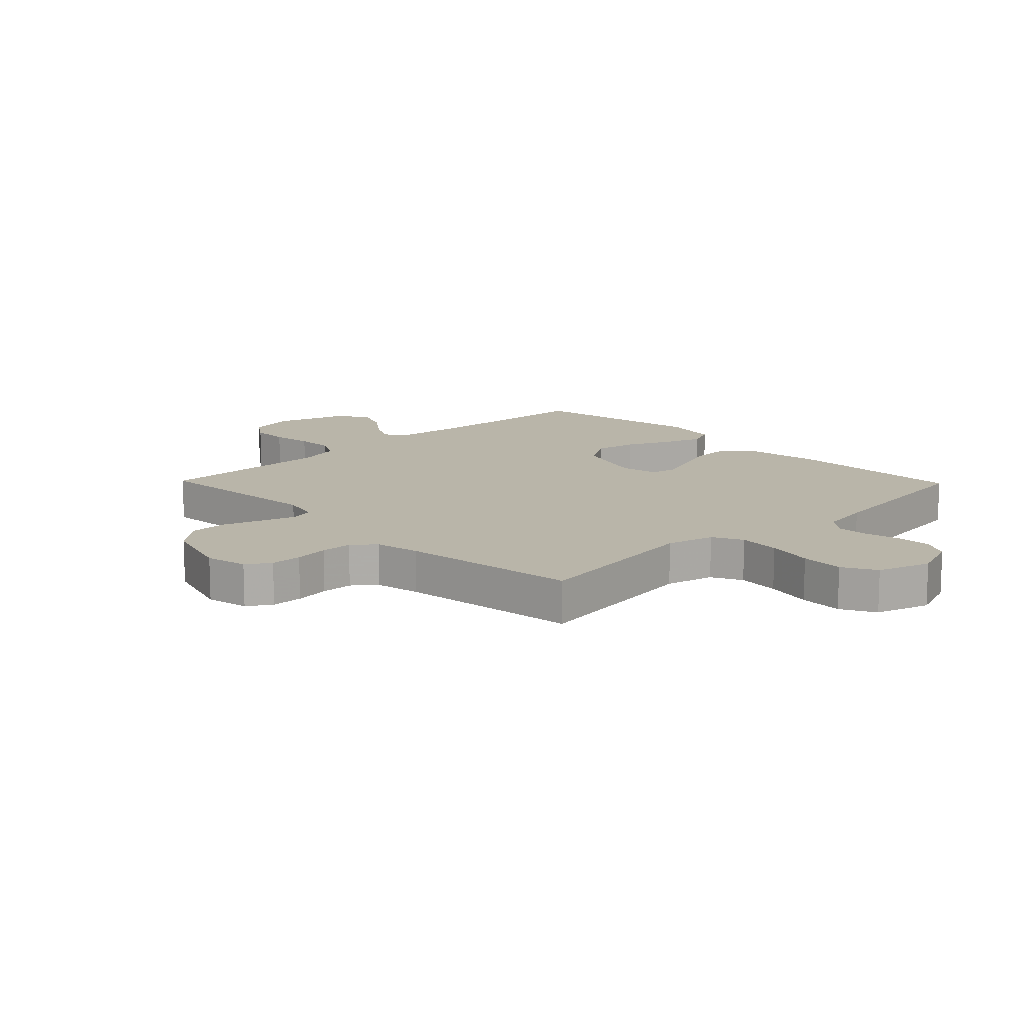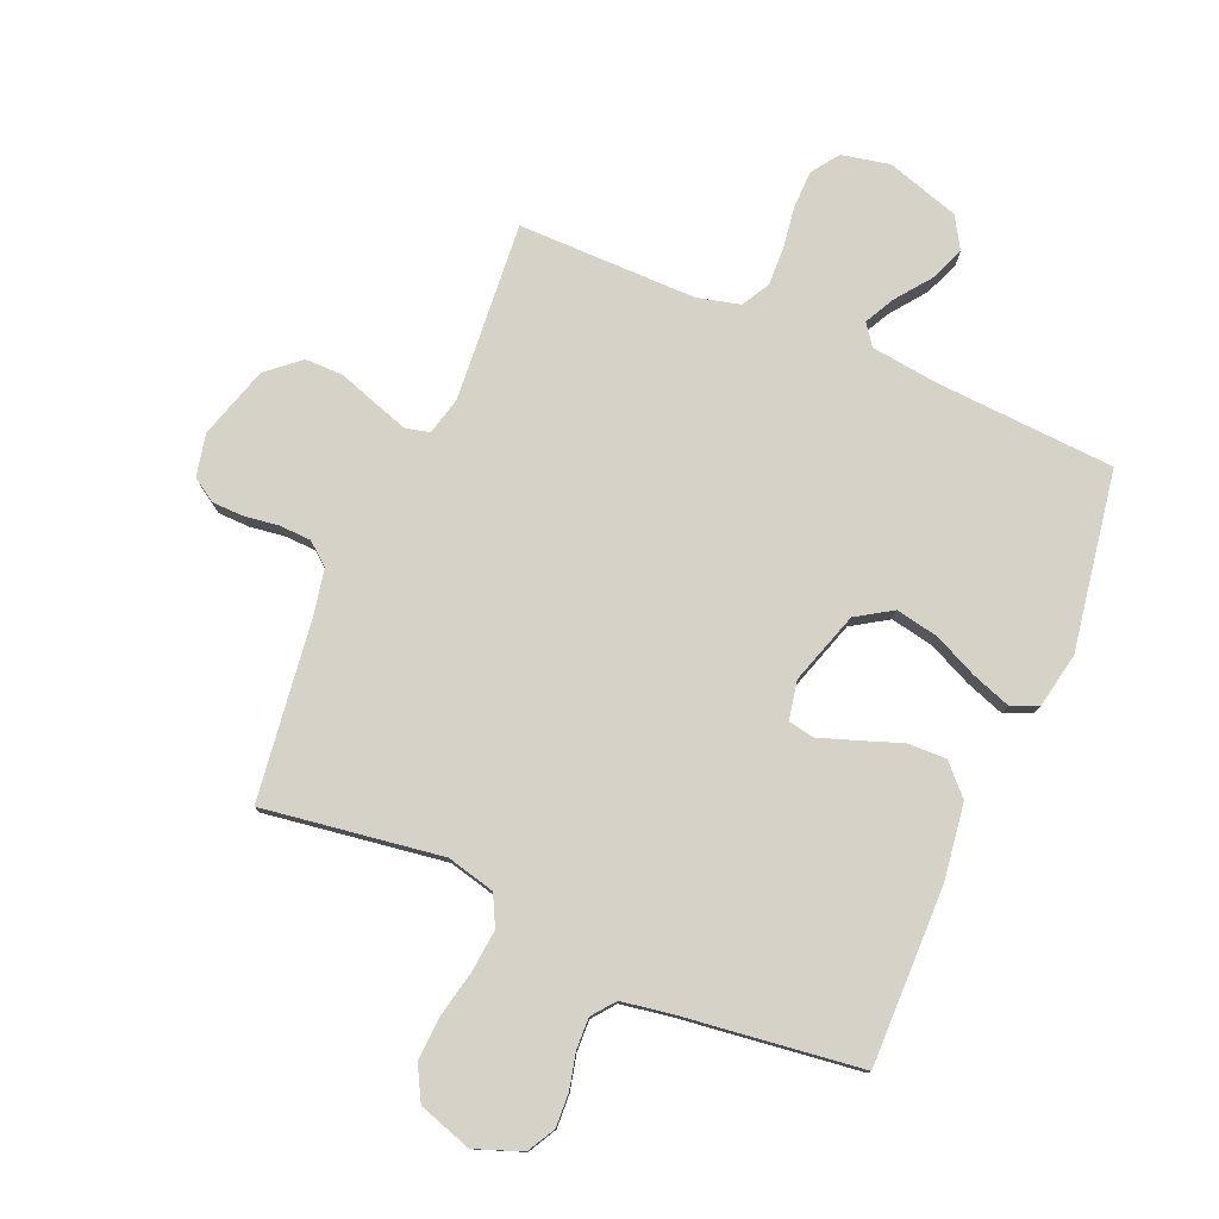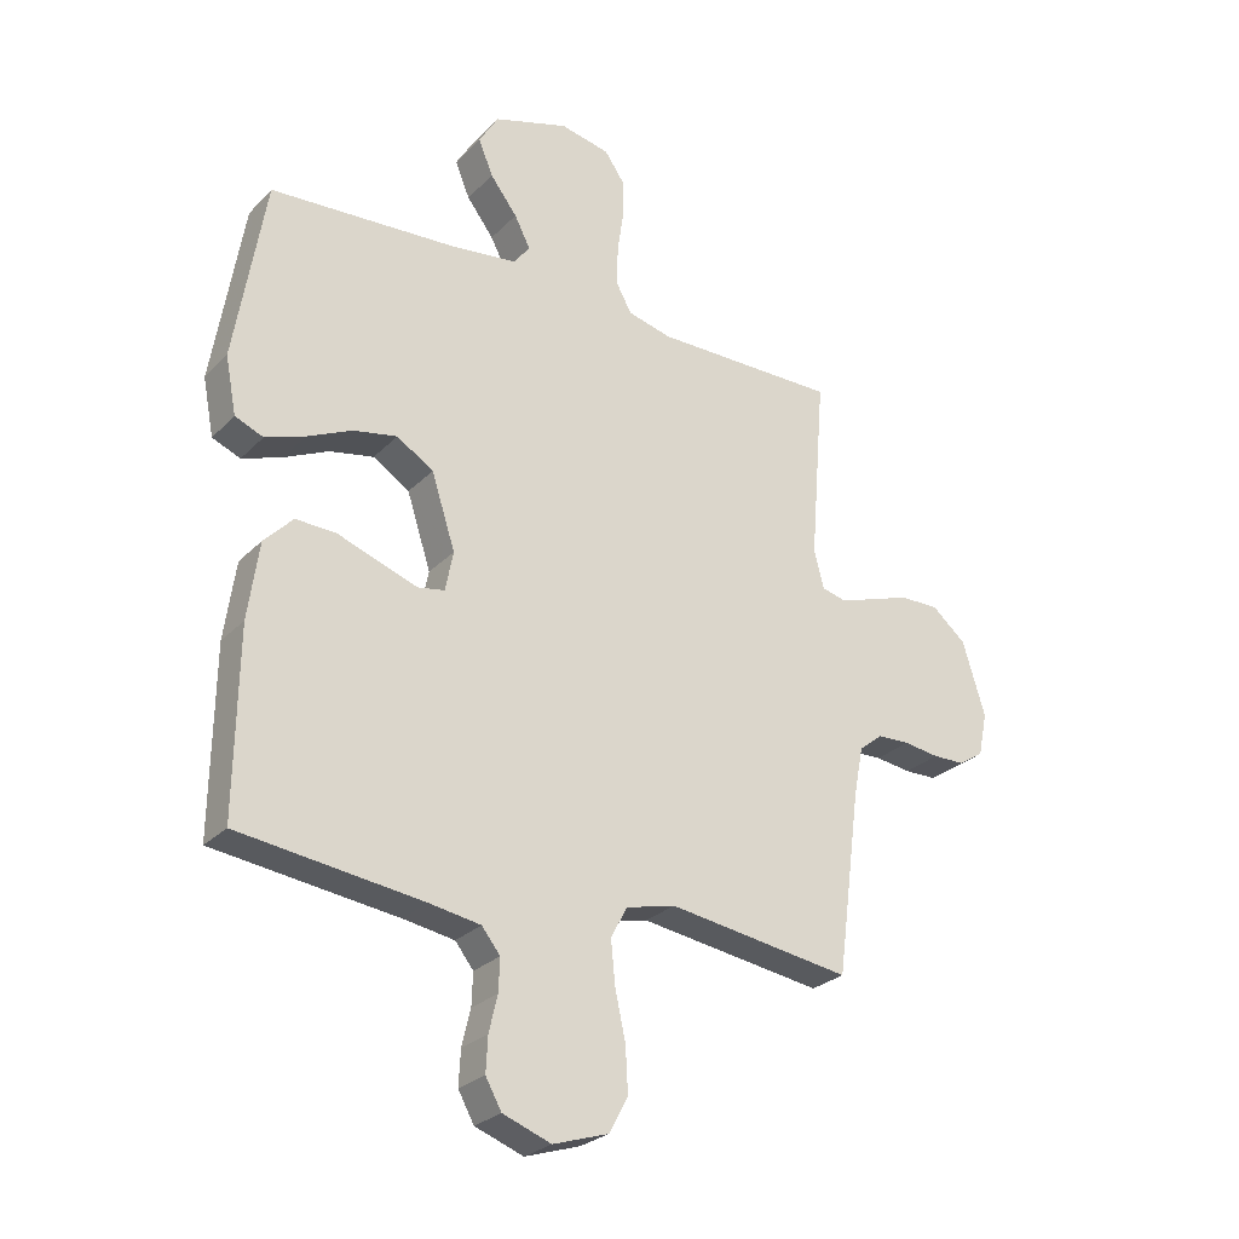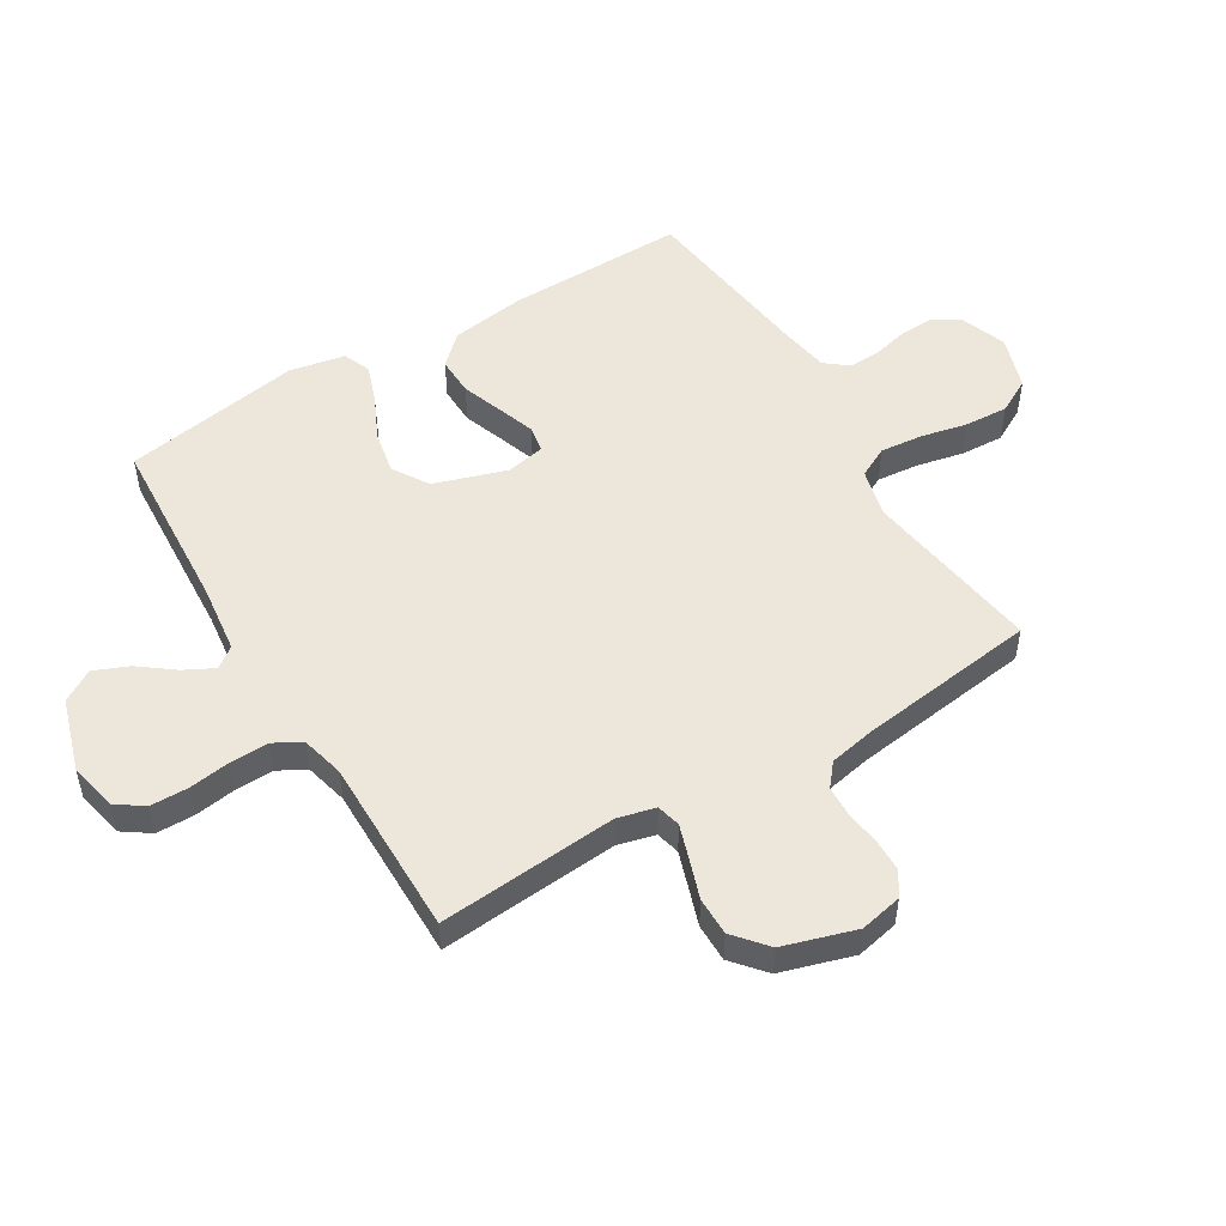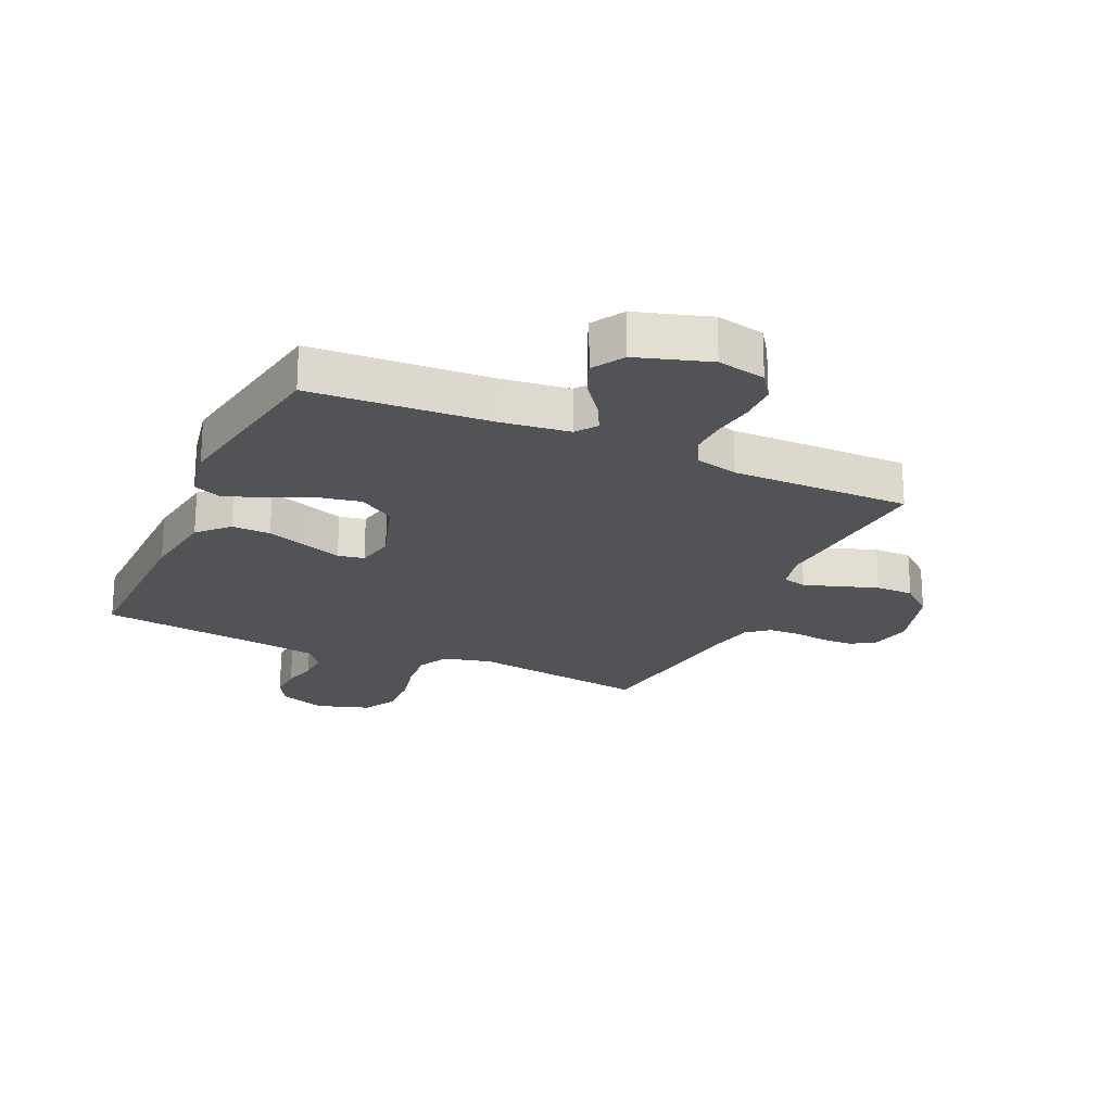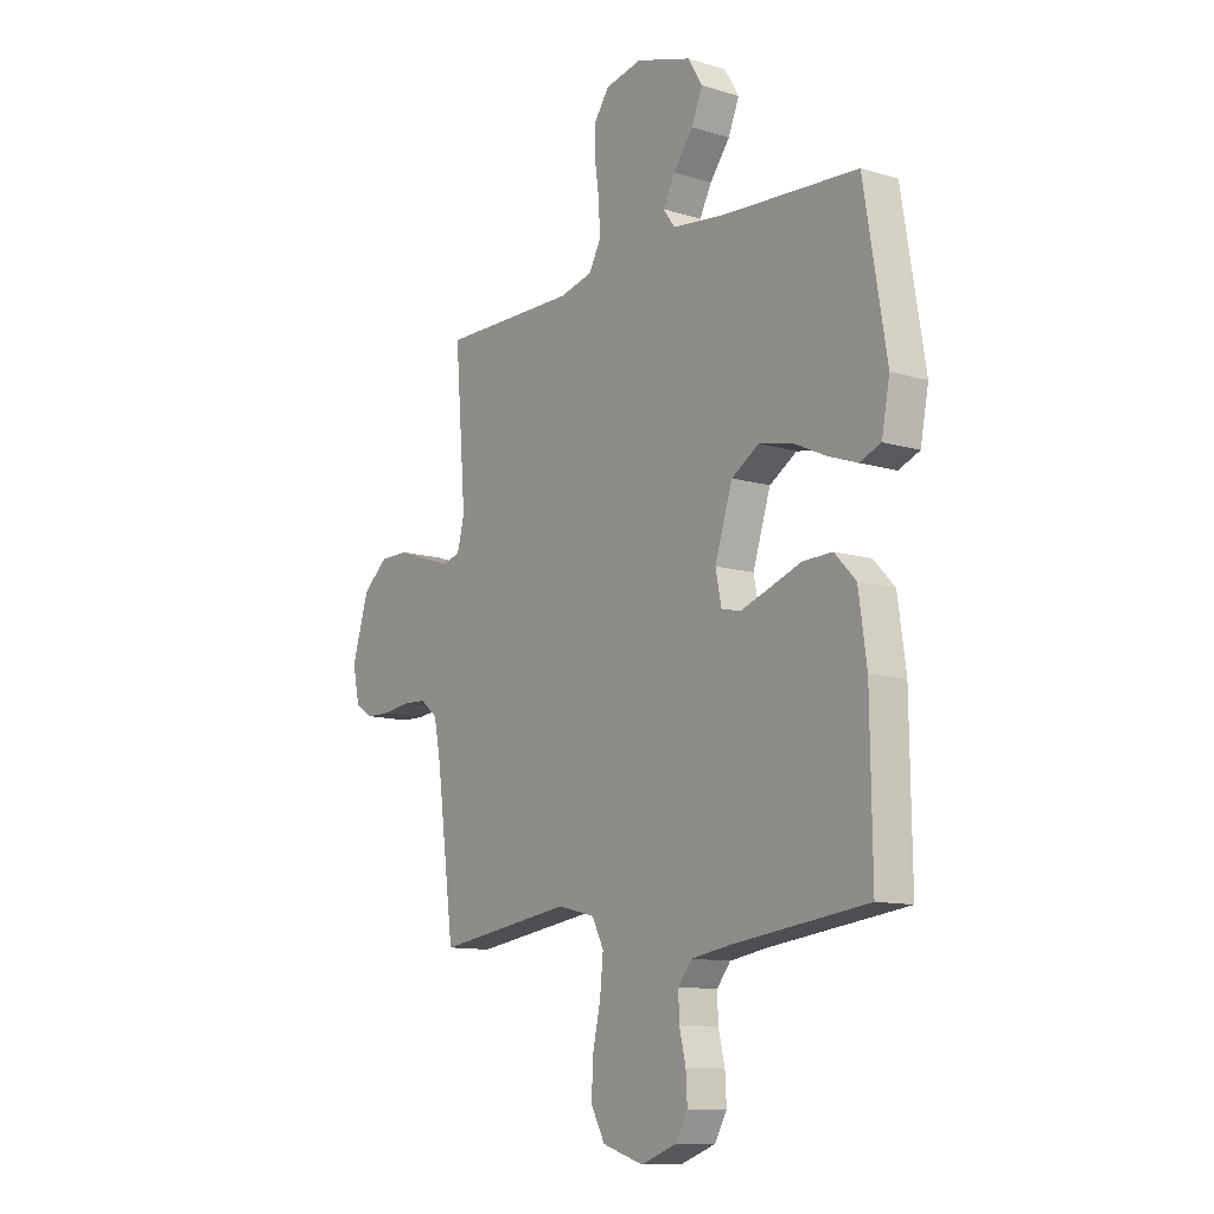
<metadata>
{"format":"obj","ext":"obj","renderer":"f3d","projection":"perspective","resolution":1024,"background":"white","views":[{"elev":13.4,"azim":135.9,"up":"+Y"},{"elev":78.1,"azim":-156.9,"up":"+Y"},{"elev":-27.0,"azim":-33.8,"up":"+Z"},{"elev":51.6,"azim":58.9,"up":"+Y"},{"elev":-21.7,"azim":-24.4,"up":"+Y"},{"elev":-11.3,"azim":-126.4,"up":"+Z"}]}
</metadata>
<code>
v -0.5 0.07 0.5
v -0.2 0.07 0.518
v -0.086 0.07 0.532
v -0.06 0.07 0.567
v -0.086 0.07 0.617
v -0.13 0.07 0.675
v -0.154 0.07 0.733
v -0.122 0.07 0.786
v 0 0.07 0.824
v 0.081 0.07 0.807
v 0.113 0.07 0.761
v 0.114 0.07 0.697
v 0.104 0.07 0.628
v 0.102 0.07 0.564
v 0.128 0.07 0.517
v 0.2 0.07 0.499
v 0.5 0.07 0.5
v 0.476 0.07 0.2
v 0.492 0.07 0.137
v 0.532 0.07 0.127
v 0.59 0.07 0.146
v 0.655 0.07 0.168
v 0.719 0.07 0.168
v 0.774 0.07 0.121
v 0.811 0.07 0
v 0.796 0.07 -0.071
v 0.756 0.07 -0.097
v 0.703 0.07 -0.098
v 0.645 0.07 -0.09
v 0.592 0.07 -0.092
v 0.554 0.07 -0.123
v 0.539 0.07 -0.2
v 0.5 0.07 -0.5
v 0.2 0.07 -0.456
v 0.119 0.07 -0.476
v 0.093 0.07 -0.527
v 0.1 0.07 -0.598
v 0.117 0.07 -0.676
v 0.121 0.07 -0.749
v 0.09 0.07 -0.806
v 0 0.07 -0.835
v -0.079 0.07 -0.806
v -0.105 0.07 -0.759
v -0.102 0.07 -0.702
v -0.088 0.07 -0.643
v -0.086 0.07 -0.59
v -0.116 0.07 -0.552
v -0.2 0.07 -0.538
v -0.5 0.07 -0.5
v -0.496 0.07 -0.2
v -0.478 0.07 -0.073
v -0.431 0.07 -0.024
v -0.366 0.07 -0.026
v -0.297 0.07 -0.051
v -0.234 0.07 -0.073
v -0.19 0.07 -0.065
v -0.177 0.07 0
v -0.216 0.07 0.121
v -0.276 0.07 0.159
v -0.348 0.07 0.145
v -0.421 0.07 0.111
v -0.486 0.07 0.088
v -0.532 0.07 0.107
v -0.55 0.07 0.2
v -0.5 0 0.5
v -0.2 0 0.518
v -0.086 0 0.532
v -0.06 0 0.567
v -0.086 0 0.617
v -0.13 0 0.675
v -0.154 0 0.733
v -0.122 0 0.786
v 0 0 0.824
v 0.081 0 0.807
v 0.113 0 0.761
v 0.114 0 0.697
v 0.104 0 0.628
v 0.102 0 0.564
v 0.128 0 0.517
v 0.2 0 0.499
v 0.5 0 0.5
v 0.476 0 0.2
v 0.492 0 0.137
v 0.532 0 0.127
v 0.59 0 0.146
v 0.655 0 0.168
v 0.719 0 0.168
v 0.774 0 0.121
v 0.811 0 0
v 0.796 0 -0.071
v 0.756 0 -0.097
v 0.703 0 -0.098
v 0.645 0 -0.09
v 0.592 0 -0.092
v 0.554 0 -0.123
v 0.539 0 -0.2
v 0.5 0 -0.5
v 0.2 0 -0.456
v 0.119 0 -0.476
v 0.093 0 -0.527
v 0.1 0 -0.598
v 0.117 0 -0.676
v 0.121 0 -0.749
v 0.09 0 -0.806
v 0 0 -0.835
v -0.079 0 -0.806
v -0.105 0 -0.759
v -0.102 0 -0.702
v -0.088 0 -0.643
v -0.086 0 -0.59
v -0.116 0 -0.552
v -0.2 0 -0.538
v -0.5 0 -0.5
v -0.496 0 -0.2
v -0.478 0 -0.073
v -0.431 0 -0.024
v -0.366 0 -0.026
v -0.297 0 -0.051
v -0.234 0 -0.073
v -0.19 0 -0.065
v -0.177 0 0
v -0.216 0 0.121
v -0.276 0 0.159
v -0.348 0 0.145
v -0.421 0 0.111
v -0.486 0 0.088
v -0.532 0 0.107
v -0.55 0 0.2
f 64 1 2
f 63 64 2
f 62 63 2
f 61 62 2
f 60 61 2
f 59 60 2 3
f 58 59 3 4
f 57 58 4
f 56 57 4
f 52 53 54
f 51 52 54
f 50 51 54
f 49 50 54
f 48 49 54
f 47 48 54 55
f 46 47 55 56
f 43 44 45
f 42 43 45
f 41 42 45
f 40 41 45
f 39 40 45
f 38 39 45
f 37 38 45
f 36 37 45 46
f 46 56 4
f 36 46 4
f 35 36 4
f 32 33 34
f 34 35 4
f 32 34 4
f 31 32 4
f 27 28 29
f 26 27 29
f 25 26 29
f 24 25 29
f 23 24 29
f 22 23 29
f 21 22 29
f 20 21 29 30
f 19 20 30 31
f 16 17 18
f 18 19 31
f 16 18 31
f 15 16 31
f 11 12 13
f 10 11 13
f 9 10 13
f 8 9 13
f 7 8 13
f 6 7 13
f 5 6 13
f 5 13 14
f 15 31 4 5
f 5 14 15
f 66 65 128
f 66 128 127
f 66 127 126
f 66 126 125
f 66 125 124
f 67 66 124 123
f 68 67 123 122
f 68 122 121
f 68 121 120
f 118 117 116
f 118 116 115
f 118 115 114
f 118 114 113
f 118 113 112
f 119 118 112 111
f 120 119 111 110
f 109 108 107
f 109 107 106
f 109 106 105
f 109 105 104
f 109 104 103
f 109 103 102
f 109 102 101
f 110 109 101 100
f 68 120 110
f 68 110 100
f 68 100 99
f 98 97 96
f 68 99 98
f 68 98 96
f 68 96 95
f 93 92 91
f 93 91 90
f 93 90 89
f 93 89 88
f 93 88 87
f 93 87 86
f 93 86 85
f 94 93 85 84
f 95 94 84 83
f 82 81 80
f 95 83 82
f 95 82 80
f 95 80 79
f 77 76 75
f 77 75 74
f 77 74 73
f 77 73 72
f 77 72 71
f 77 71 70
f 77 70 69
f 78 77 69
f 69 68 95 79
f 79 78 69
f 1 65 66 2
f 2 66 67 3
f 3 67 68 4
f 4 68 69 5
f 5 69 70 6
f 6 70 71 7
f 7 71 72 8
f 8 72 73 9
f 9 73 74 10
f 10 74 75 11
f 11 75 76 12
f 12 76 77 13
f 13 77 78 14
f 14 78 79 15
f 15 79 80 16
f 16 80 81 17
f 17 81 82 18
f 18 82 83 19
f 19 83 84 20
f 20 84 85 21
f 21 85 86 22
f 22 86 87 23
f 23 87 88 24
f 24 88 89 25
f 25 89 90 26
f 26 90 91 27
f 27 91 92 28
f 28 92 93 29
f 29 93 94 30
f 30 94 95 31
f 31 95 96 32
f 32 96 97 33
f 33 97 98 34
f 34 98 99 35
f 35 99 100 36
f 36 100 101 37
f 37 101 102 38
f 38 102 103 39
f 39 103 104 40
f 40 104 105 41
f 41 105 106 42
f 42 106 107 43
f 43 107 108 44
f 44 108 109 45
f 45 109 110 46
f 46 110 111 47
f 47 111 112 48
f 48 112 113 49
f 49 113 114 50
f 50 114 115 51
f 51 115 116 52
f 52 116 117 53
f 53 117 118 54
f 54 118 119 55
f 55 119 120 56
f 56 120 121 57
f 57 121 122 58
f 58 122 123 59
f 59 123 124 60
f 60 124 125 61
f 61 125 126 62
f 62 126 127 63
f 63 127 128 64
f 64 128 65 1

</code>
